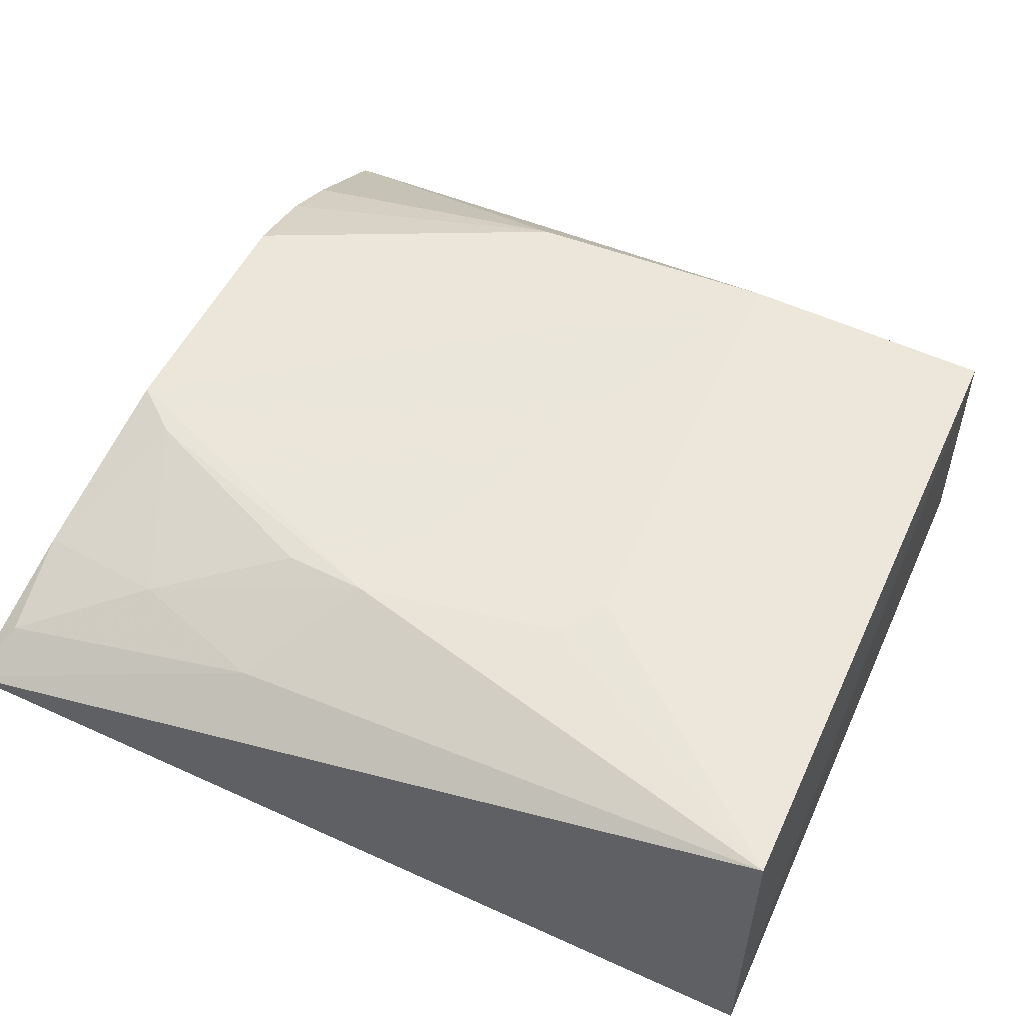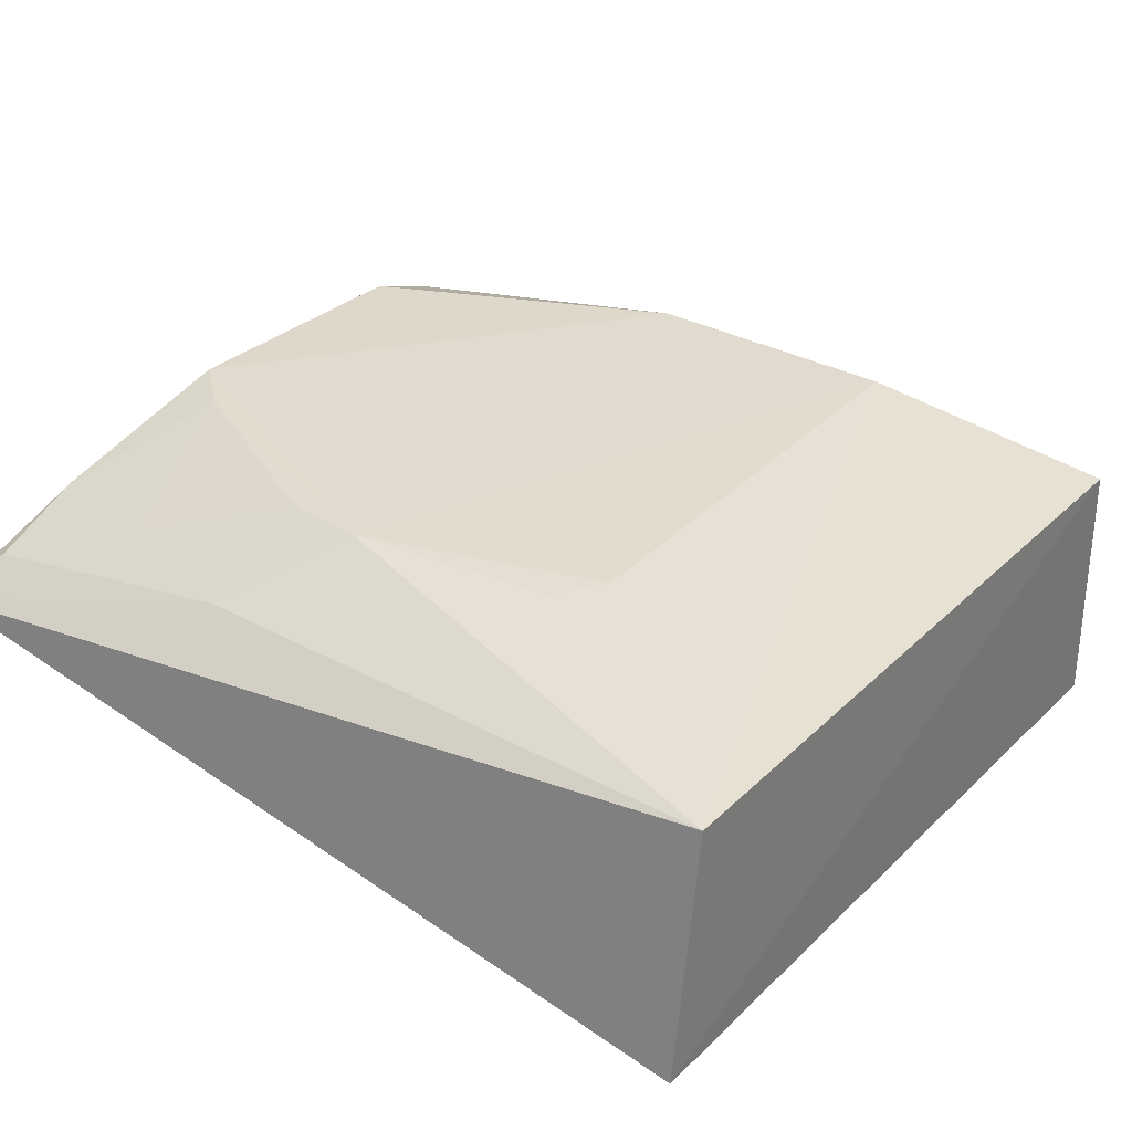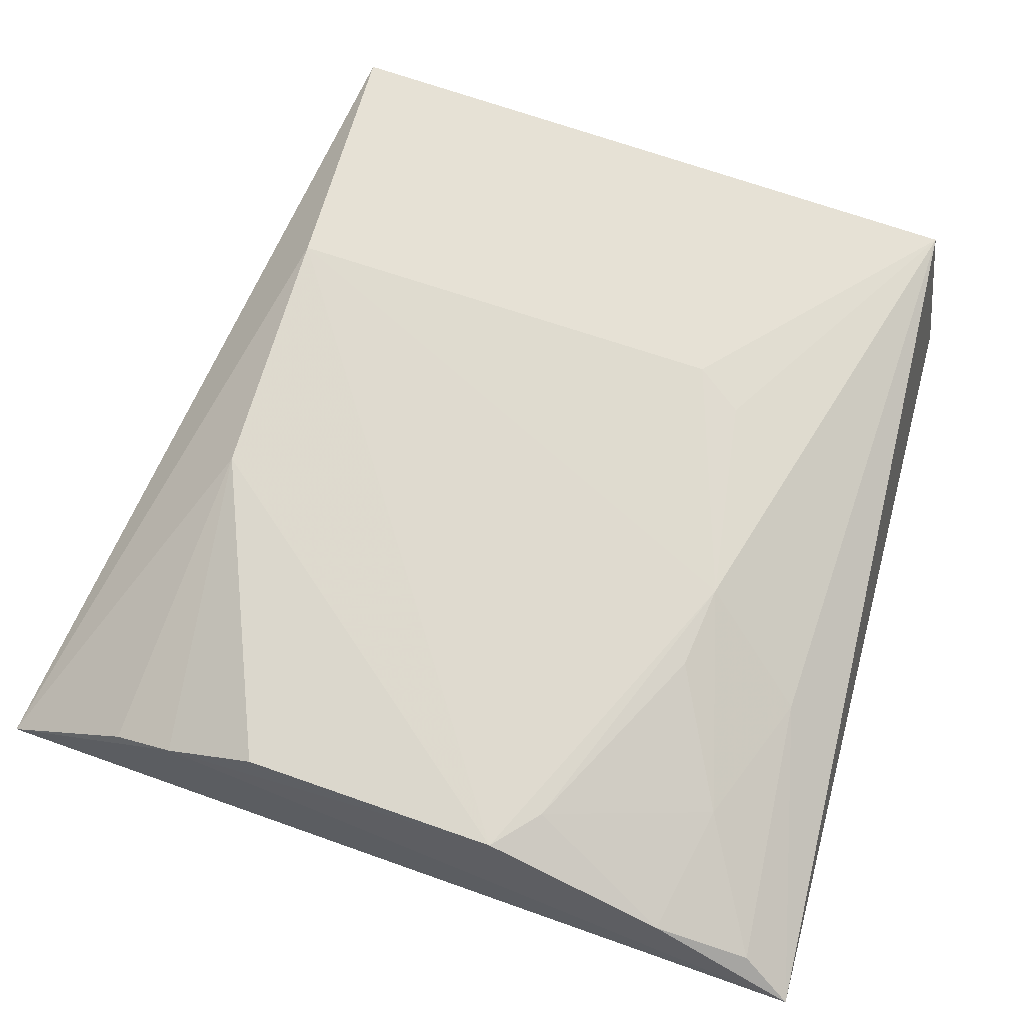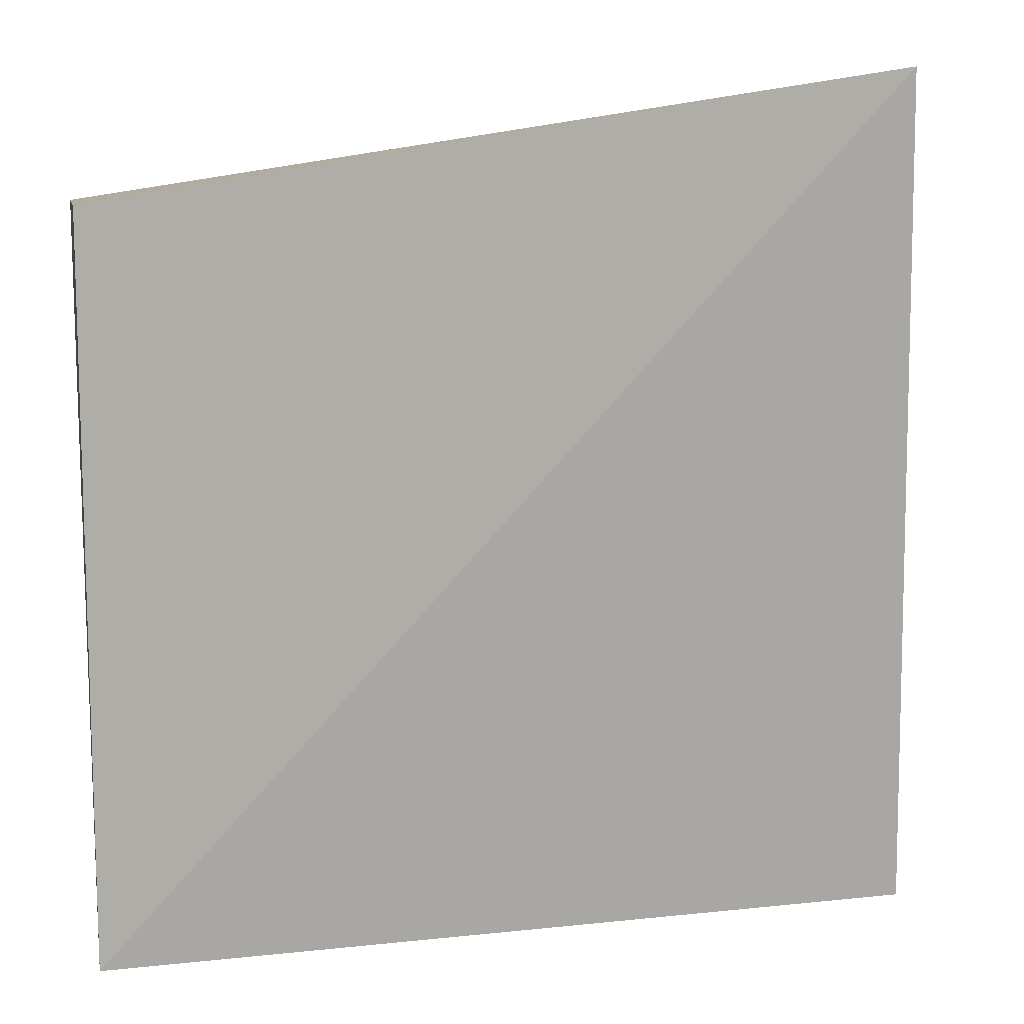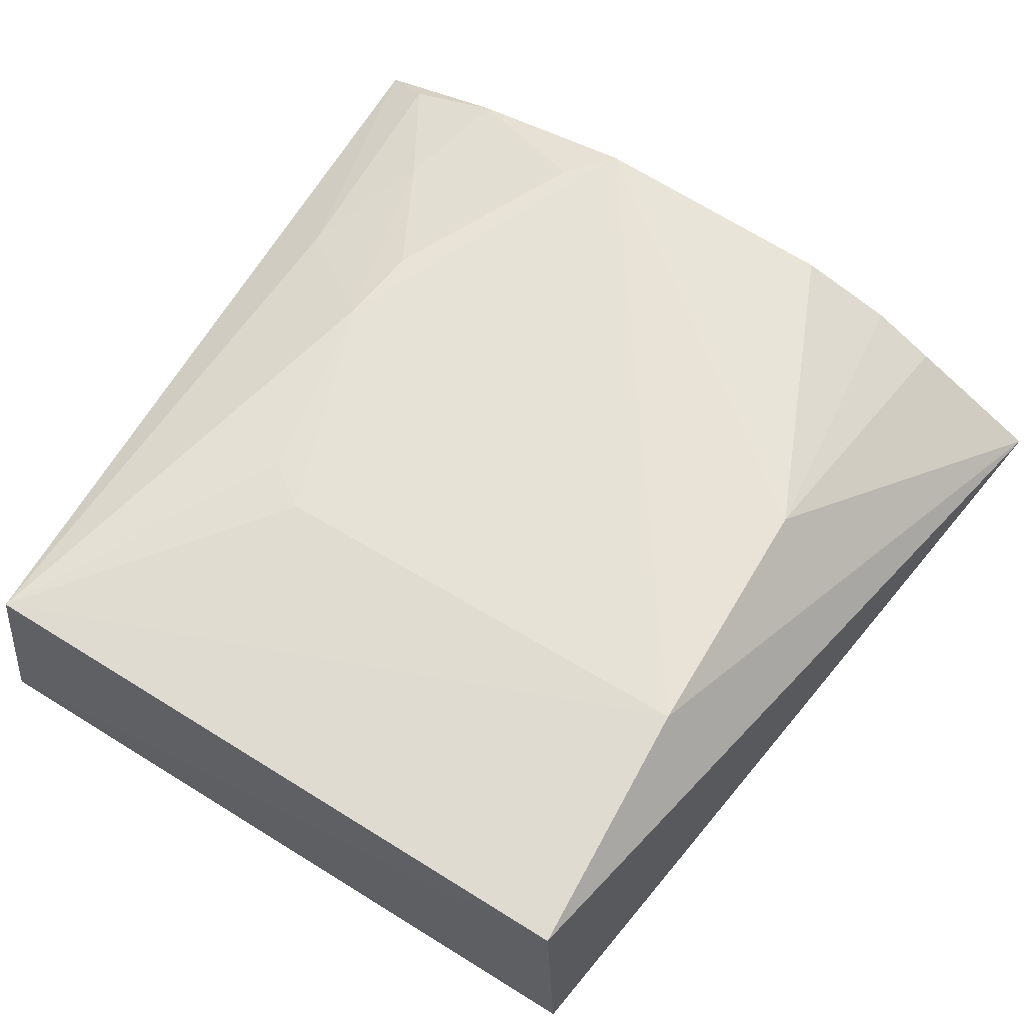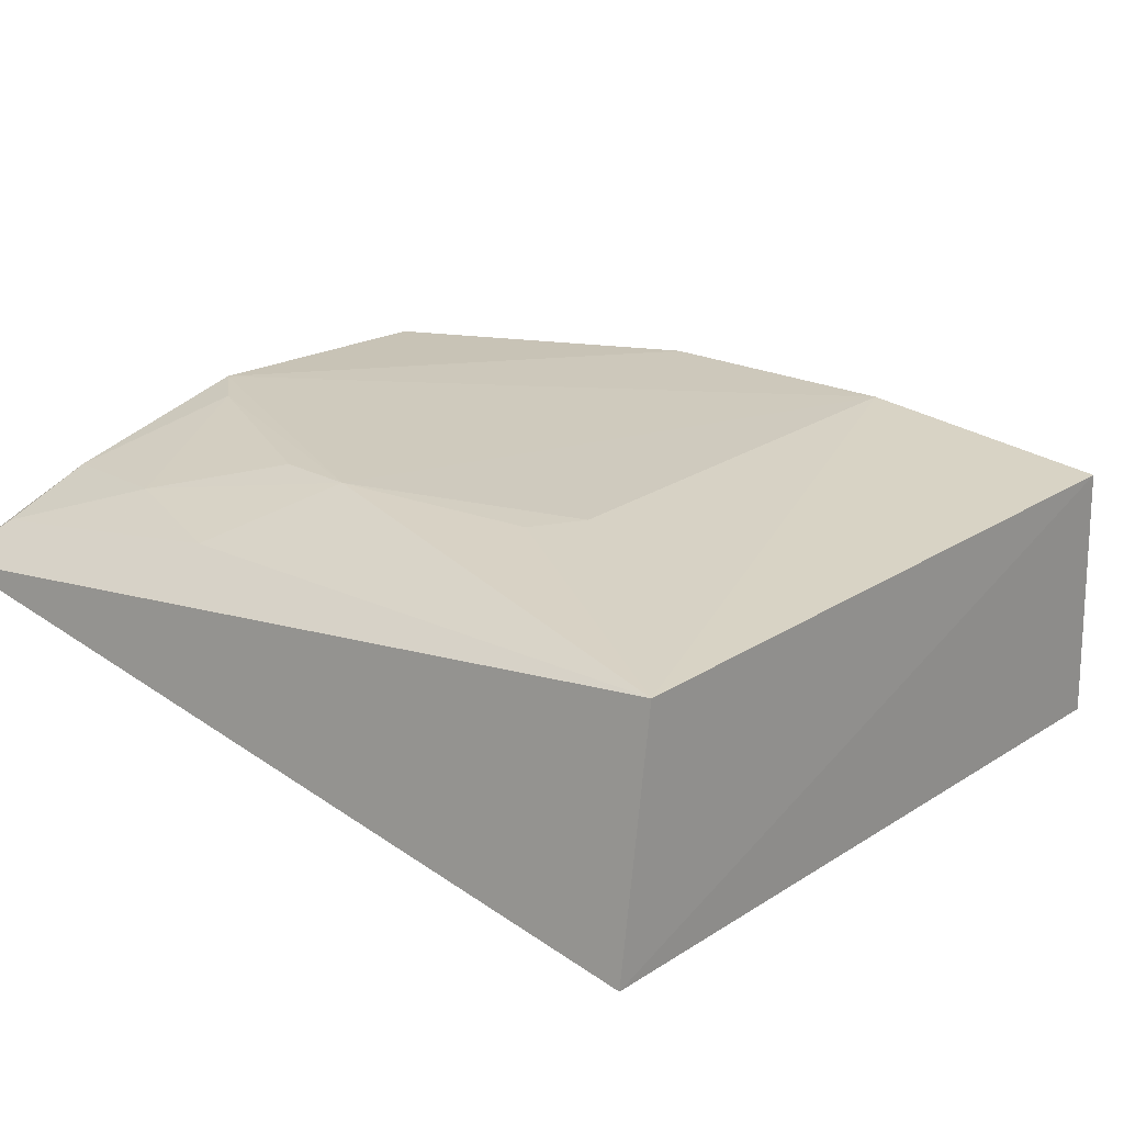
<metadata>
{"format":"obj","ext":"obj","renderer":"f3d","projection":"perspective","resolution":1024,"background":"white","views":[{"elev":53.7,"azim":-156.0,"up":"+Y"},{"elev":33.7,"azim":-142.0,"up":"+Y"},{"elev":71.1,"azim":108.4,"up":"+Y"},{"elev":11.2,"azim":-10.7,"up":"+Z"},{"elev":62.8,"azim":-57.7,"up":"+Y"},{"elev":22.1,"azim":-137.9,"up":"+Y"}]}
</metadata>
<code>
v 0.2684 0.132 0.1606
v 0.2756 0.1459 -0.1168
v 0.2623 0.1828 0.07055
v 0.00742 0.1765 0.1195
v 0.007576 0.09484 -0.1042
v 0.008775 0.1738 -0.09166
v 0.1679 0.1854 0.1121
v 0.265 0.1702 0.09923
v 0.007576 0.09484 0.123
v 0.249 0.1841 -0.02386
v 0.08675 0.1857 0.1148
v 0.2639 0.1848 -0.01129
v 0.2645 0.1607 0.1191
v 0.1605 0.1838 -0.05497
v 0.2692 0.1675 -0.0693
v 0.1859 0.1679 -0.09019
v 0.0862 0.1834 -0.02811
v 0.1869 0.1827 -0.05262
v 0.2677 0.1571 -0.1
v 0.09672 0.1828 -0.04322
v 0.2284 0.1708 -0.07584
f 5 2 1
f 6 5 4
f 6 2 5
f 8 1 2
f 8 3 7
f 9 5 1
f 9 1 4
f 9 4 5
f 11 4 1
f 11 1 7
f 11 6 4
f 12 8 2
f 12 3 8
f 12 7 3
f 12 11 7
f 13 8 7
f 13 7 1
f 13 1 8
f 14 12 10
f 14 11 12
f 15 12 2
f 15 10 12
f 16 2 6
f 16 6 14
f 17 6 11
f 17 11 14
f 18 14 10
f 19 15 2
f 19 2 16
f 20 17 14
f 20 14 6
f 20 6 17
f 21 18 10
f 21 10 15
f 21 15 19
f 21 19 16
f 21 16 14
f 21 14 18

</code>
